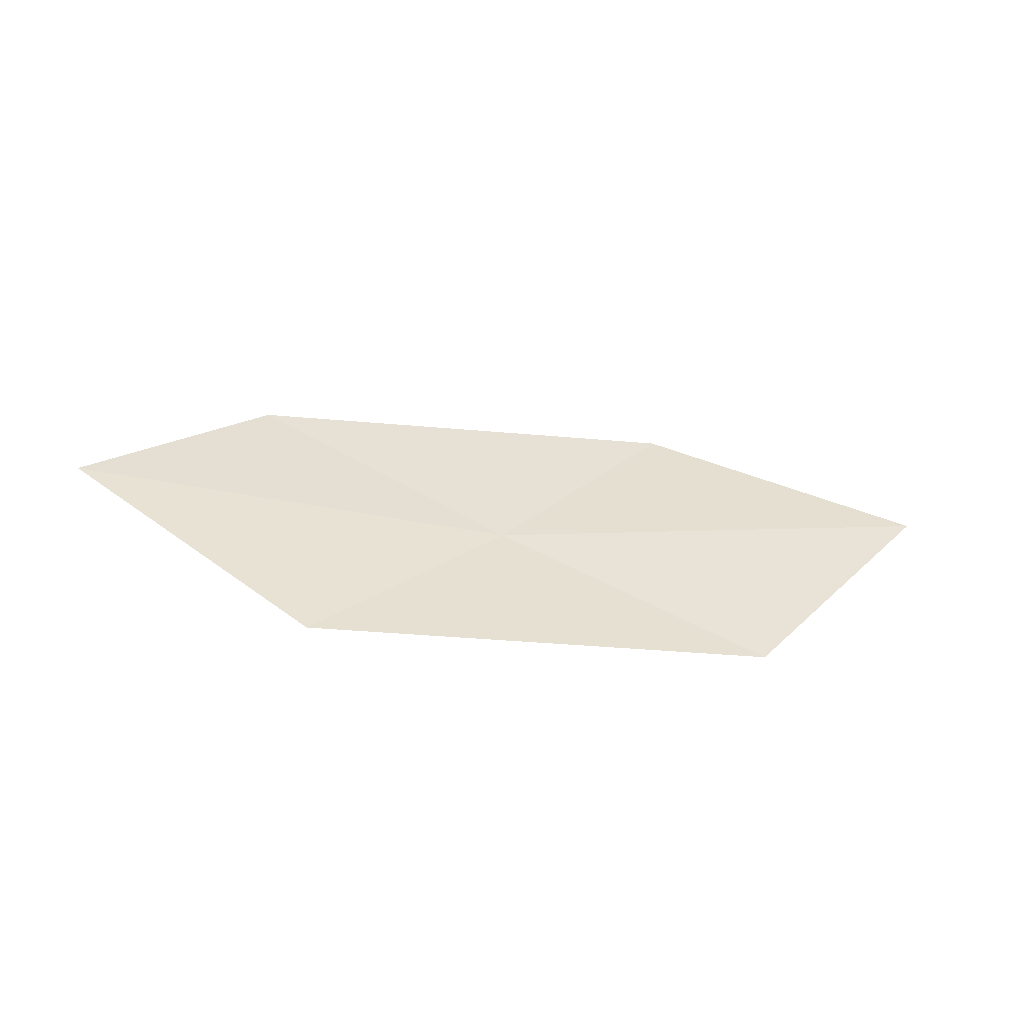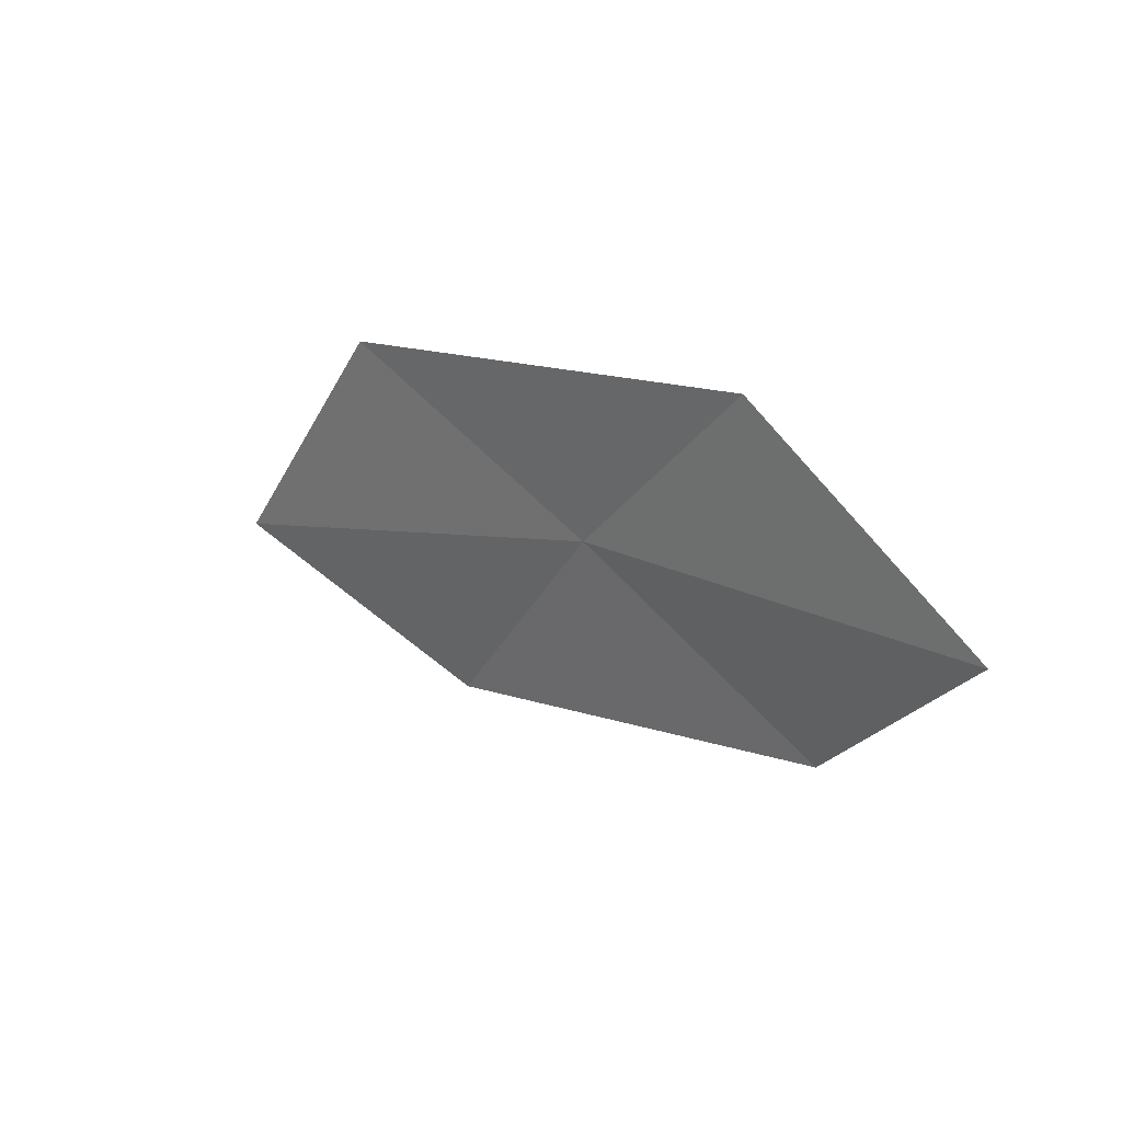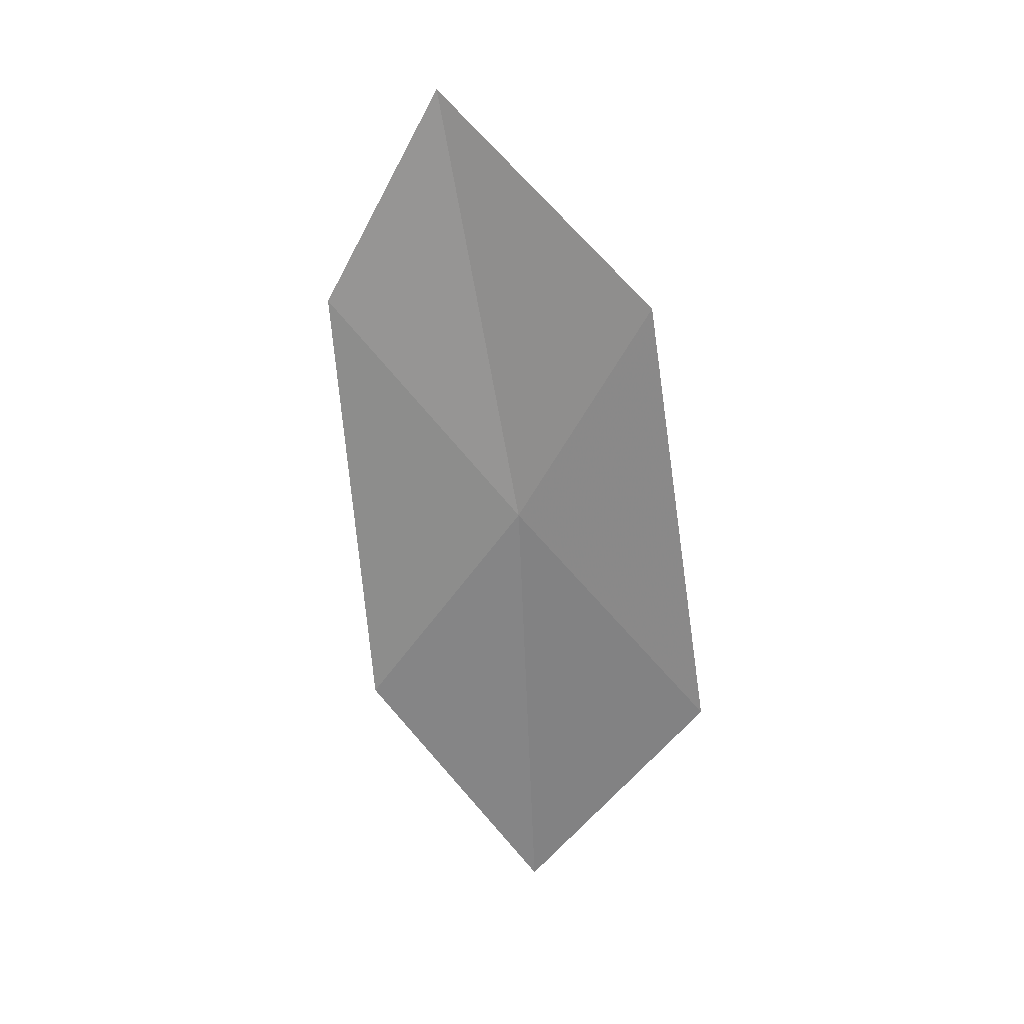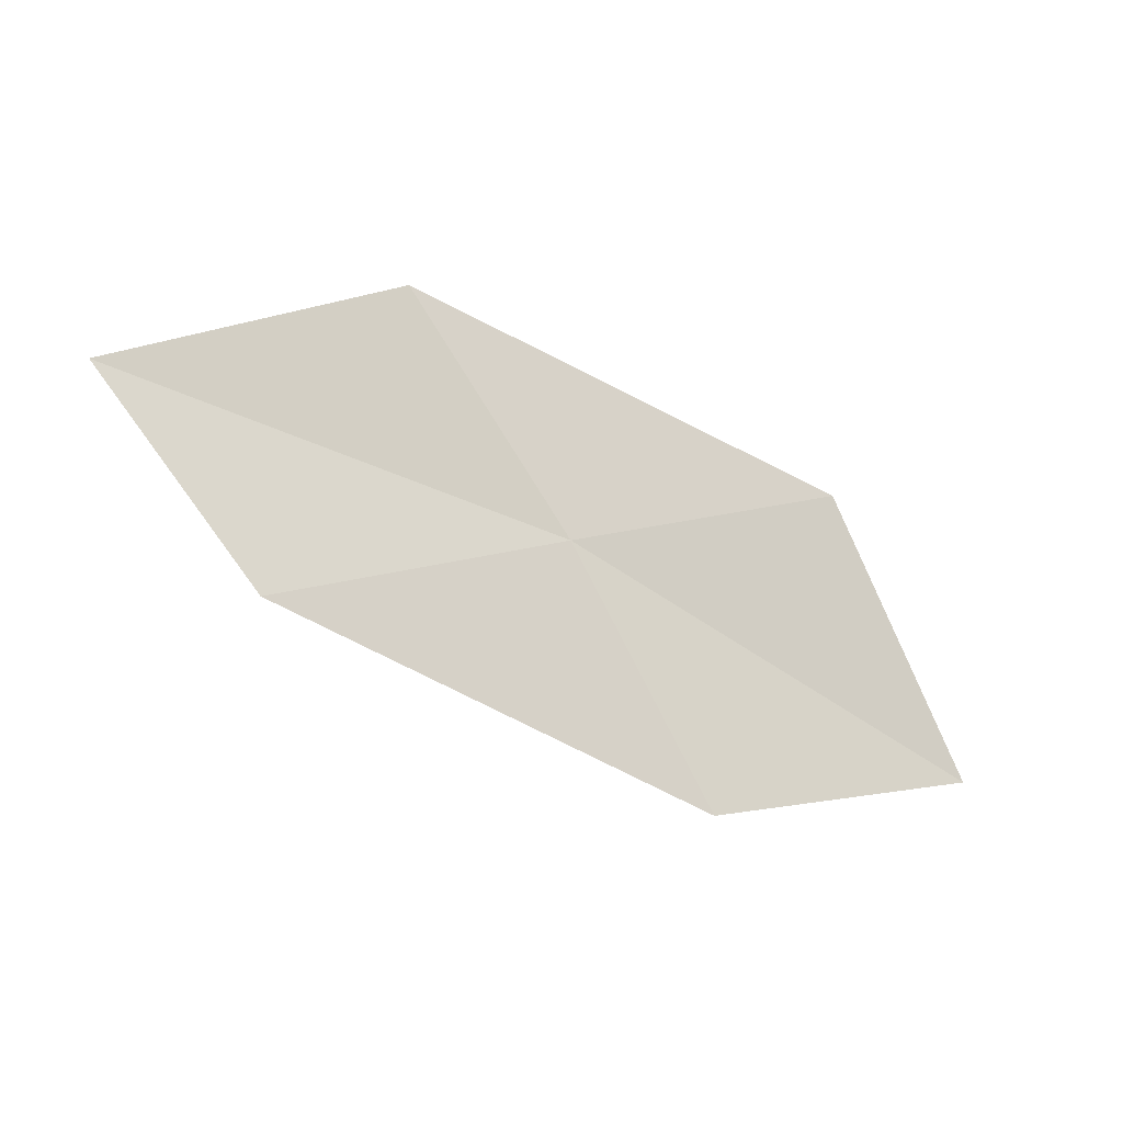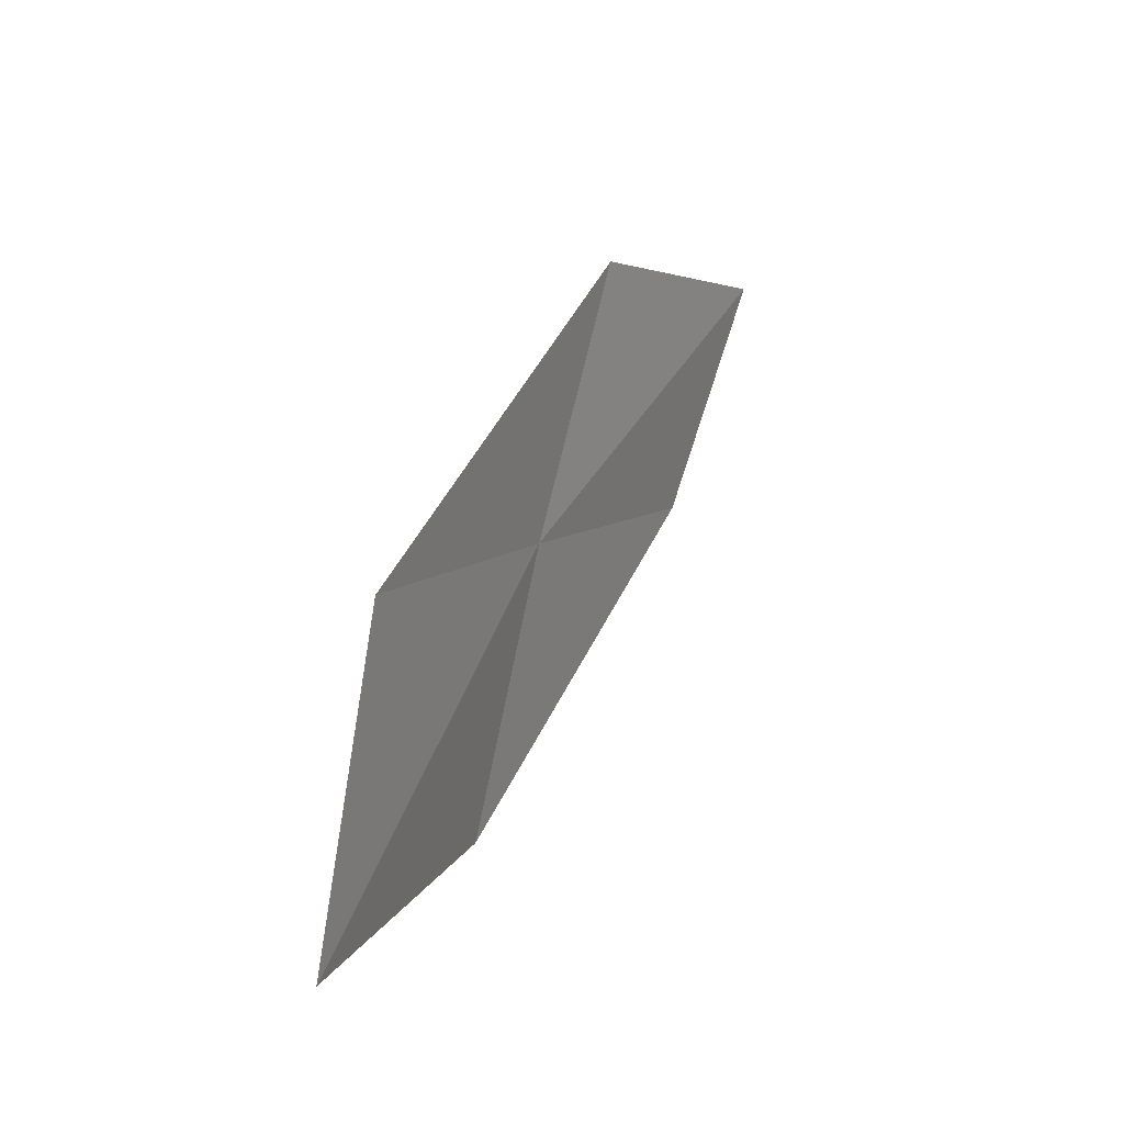
<metadata>
{"format":"obj","ext":"obj","renderer":"f3d","projection":"perspective","resolution":1024,"background":"white","views":[{"elev":35.6,"azim":-172.8,"up":"+Z"},{"elev":32.7,"azim":32.1,"up":"+Y"},{"elev":-54.8,"azim":112.1,"up":"+Z"},{"elev":-20.9,"azim":140.2,"up":"+Y"},{"elev":29.7,"azim":-75.9,"up":"+Y"}]}
</metadata>
<code>
v -12.67 4.545 2.325
v -11.81 5.633 2.458
v -10.46 4.995 2.892
v -11.24 4.039 2.684
v -14.15 5.071 2.038
v -13.43 3.342 2.212
v -14.97 3.721 2.003
f 1 3 2
f 1 4 3
f 1 2 5
f 1 6 4
f 1 5 7
f 1 7 6

</code>
